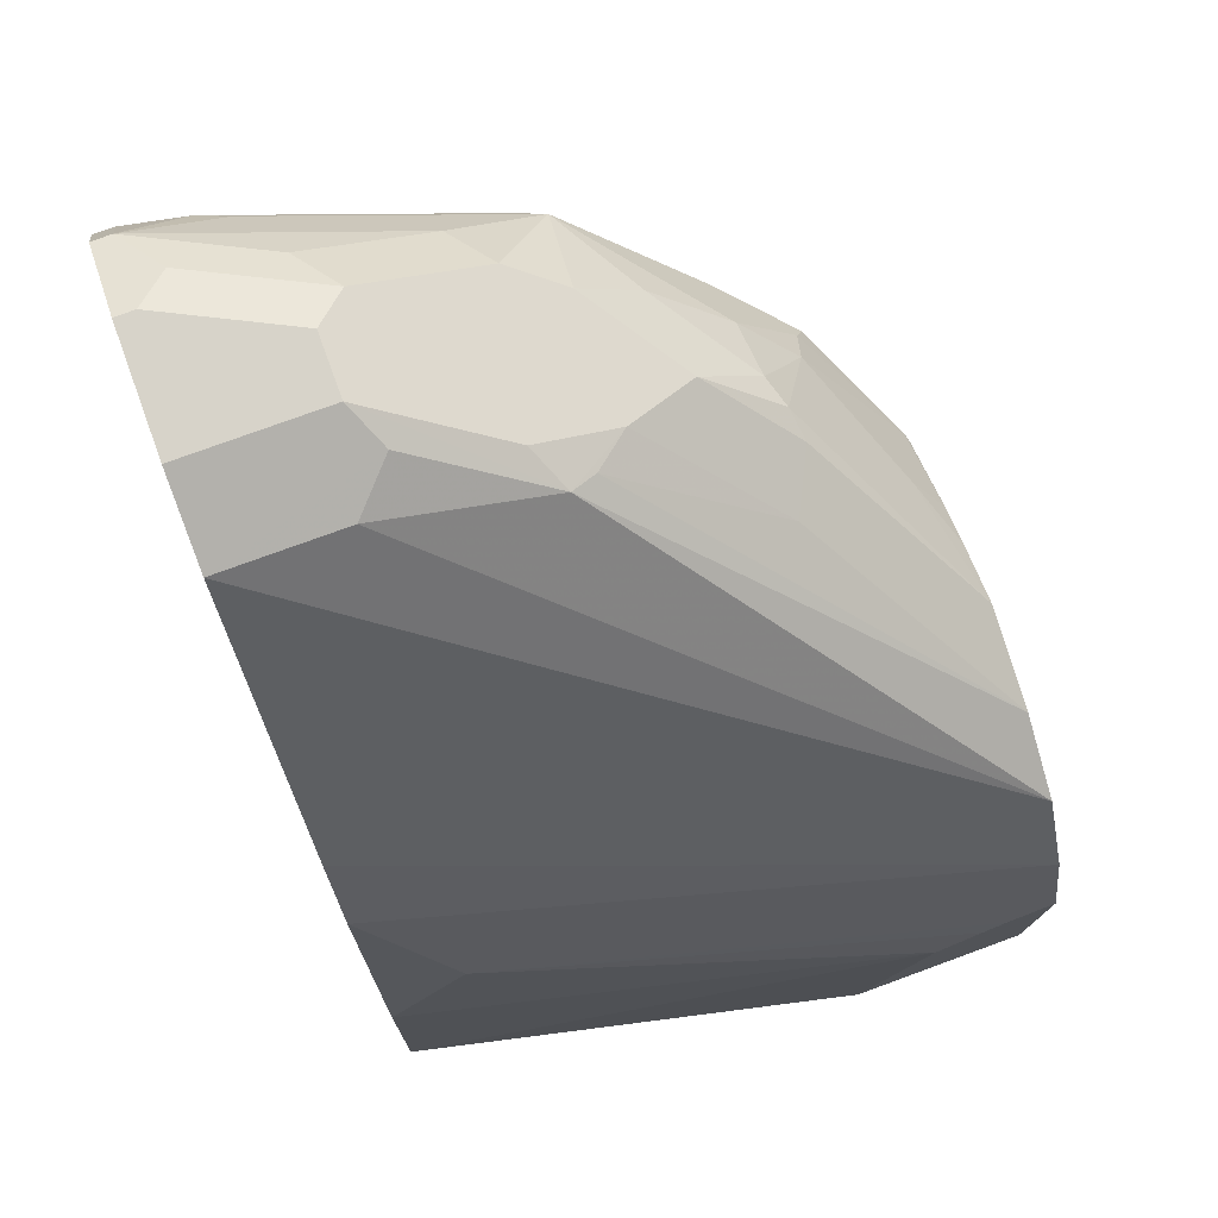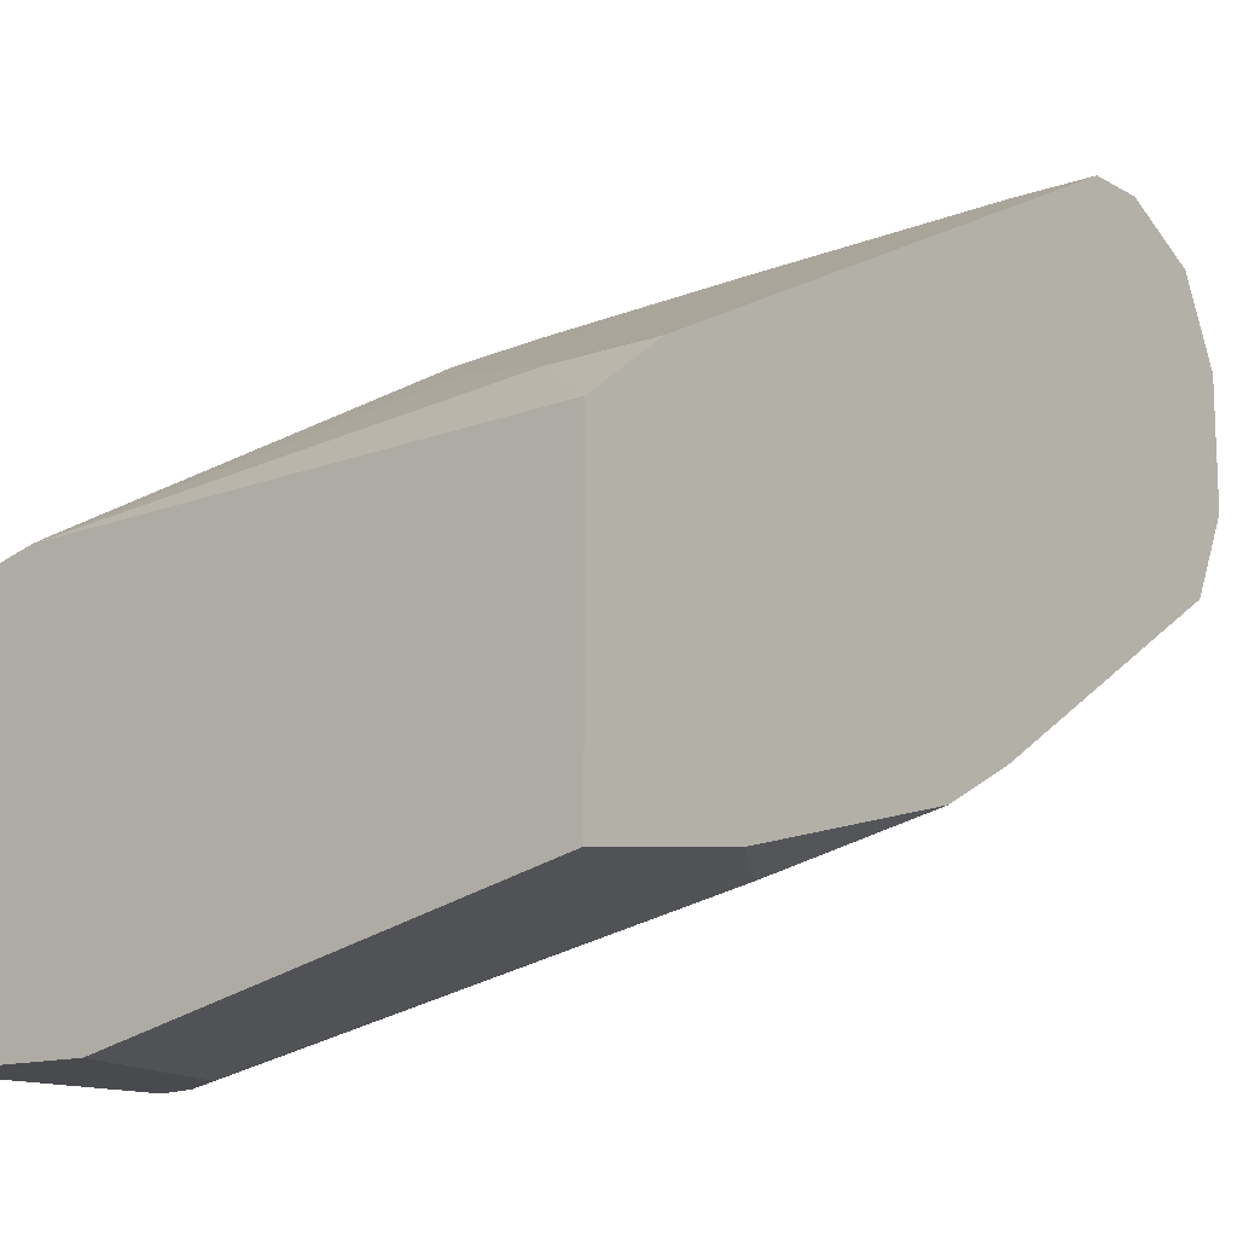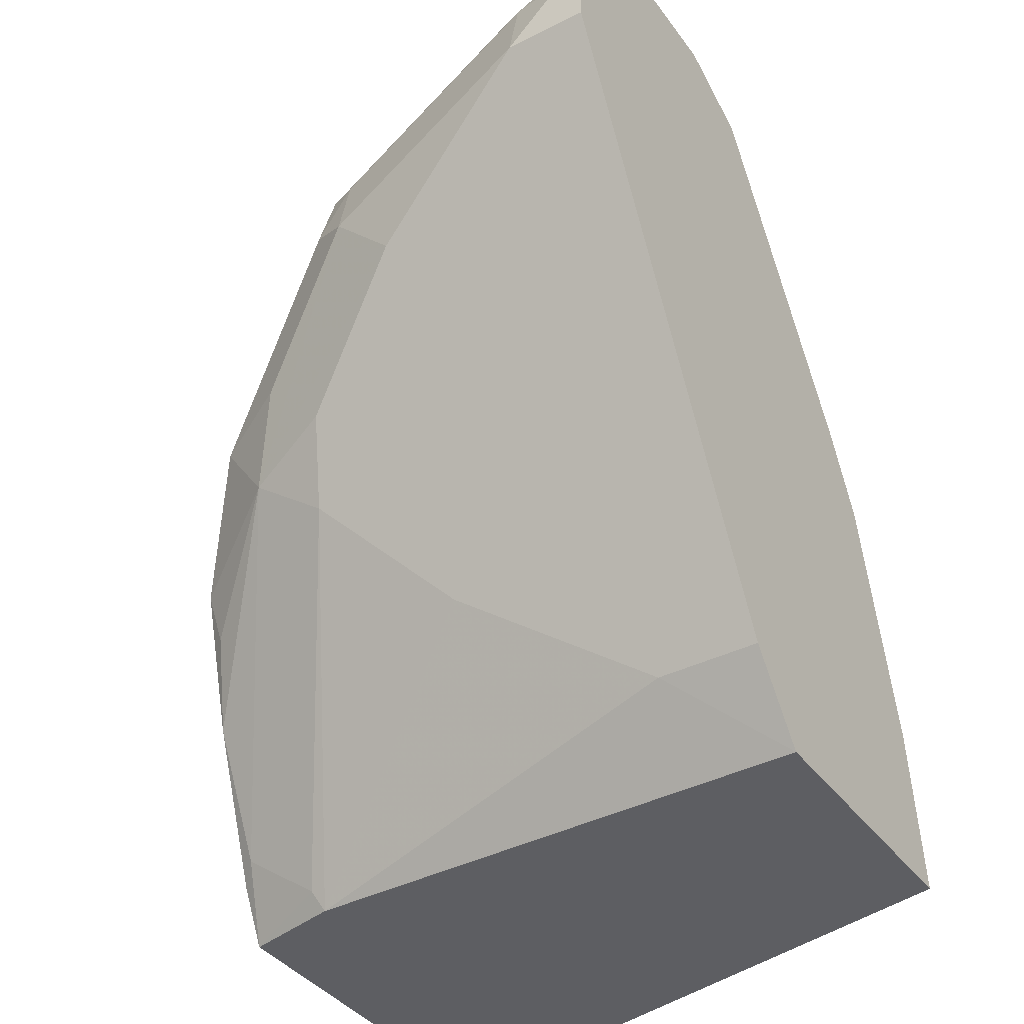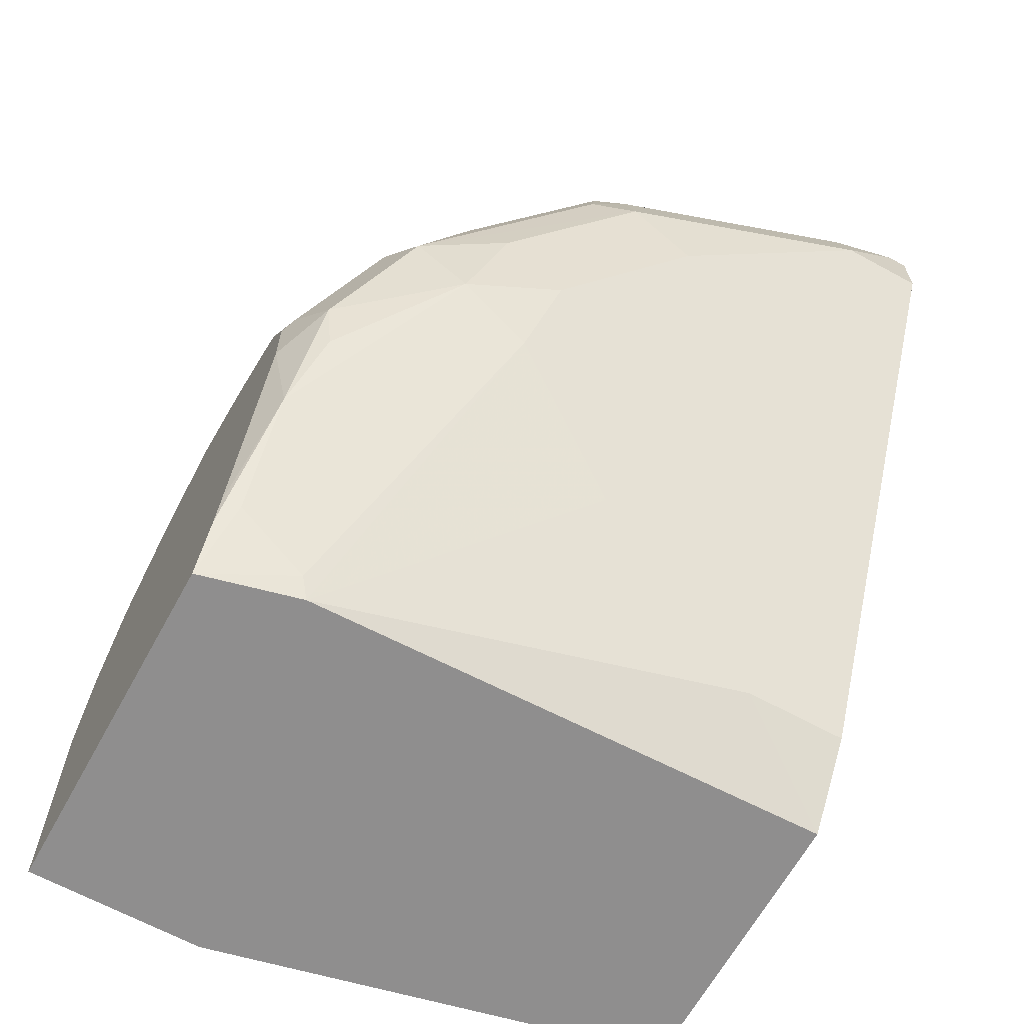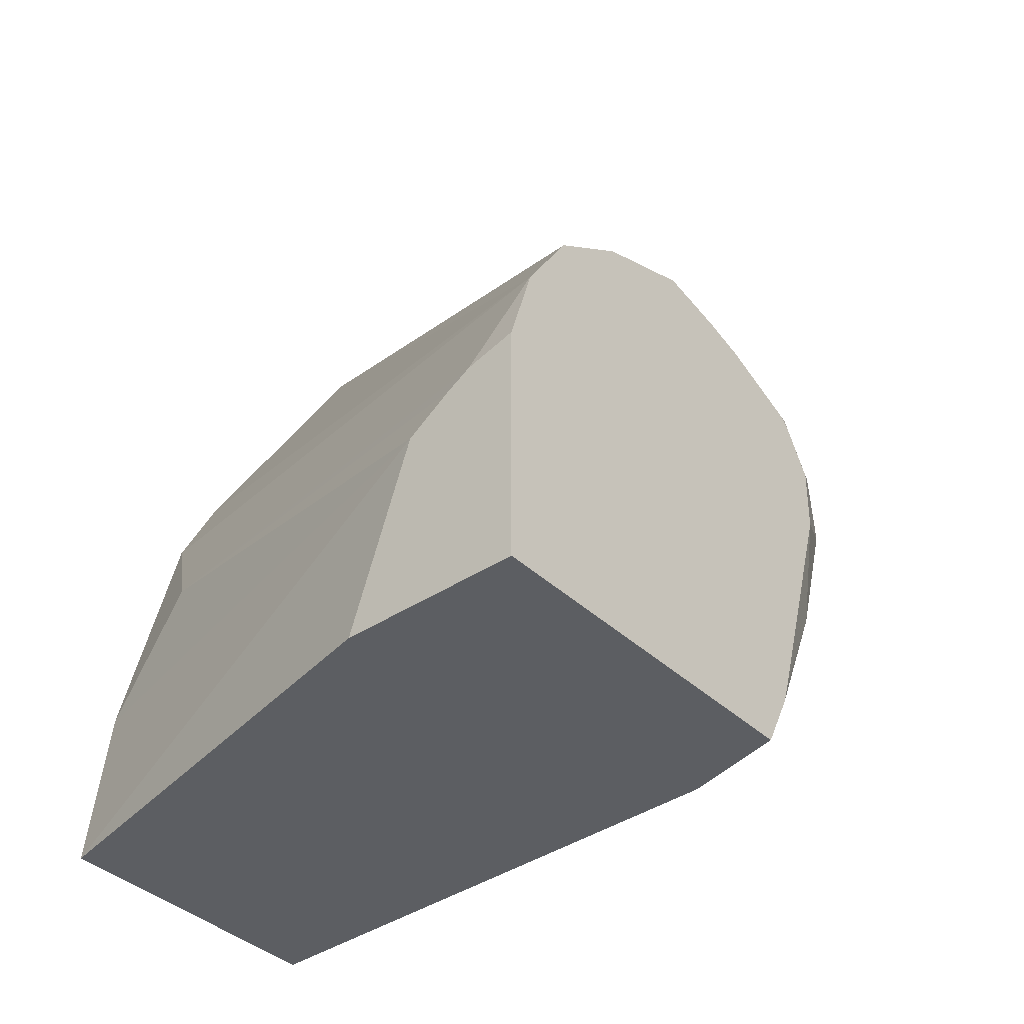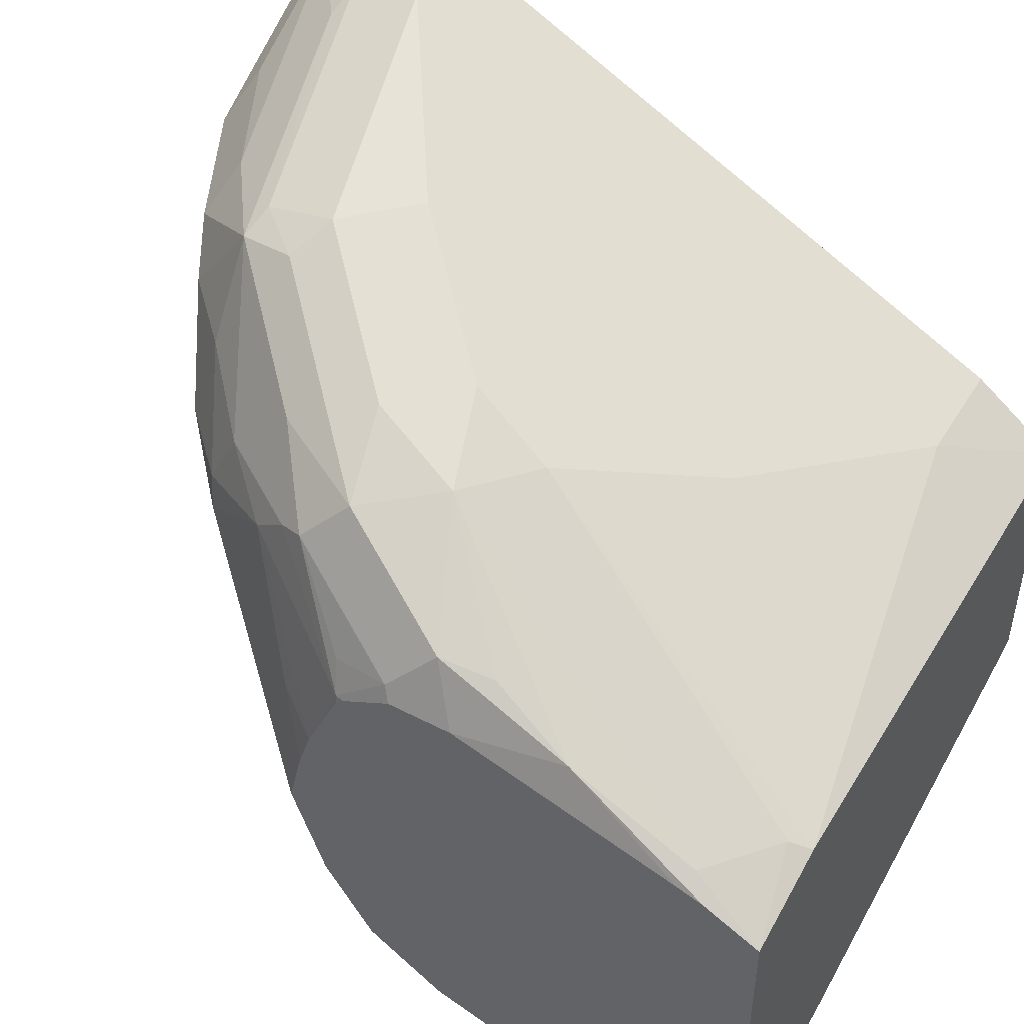
<metadata>
{"format":"obj","ext":"obj","renderer":"f3d","projection":"perspective","resolution":1024,"background":"white","views":[{"elev":76.2,"azim":-20.1,"up":"+Z"},{"elev":-13.4,"azim":-141.2,"up":"+Y"},{"elev":-38.8,"azim":-147.8,"up":"+Z"},{"elev":-65.0,"azim":151.2,"up":"+Z"},{"elev":-38.0,"azim":40.2,"up":"+Z"},{"elev":48.2,"azim":120.2,"up":"+Y"}]}
</metadata>
<code>
v 0.02481 0.08555 0.3058
v 0.02481 -0.08543 0.3058
v 0.02481 -0.03665 0.5501
v 0.02481 -0.07334 0.4034
v 0.07335 -0.07333 0.4767
v 0.3274 -0.146 0.4139
v 0.2904 -0.146 0.3058
v 0.3953 -0.146 0.4476
v 0.3533 -0.146 0.4317
v 0.3669 -0.146 0.4398
v 0.3953 -0.1307 0.4974
v 0.3953 -0.146 0.3058
v 0.3953 0.06479 0.3058
v 0.3953 -0.05733 0.5707
v 0.3953 -0.102 0.5421
v 0.02481 0.09778 0.7823
v 0.0978 0.09778 0.7823
v 0.1956 0.08552 0.7578
v 0.2108 0.09167 0.7517
v 0.2322 0.11 0.7456
v 0.3025 0.05503 0.6784
v 0.3208 0.09167 0.6784
v 0.275 0.1283 0.7242
v 0.3178 0.11 0.6845
v 0.3953 3.191e-05 0.5899
v 0.3953 0.1053 0.554
v 0.3953 0.06067 0.574
v 0.3953 0.03667 0.5815
v 0.3789 0.07335 0.599
v 0.3422 0.1467 0.6356
v 0.3117 0.1283 0.6875
v 0.2322 0.1833 0.7456
v 0.2689 0.1833 0.7089
v 0.3117 0.165 0.6692
v 0.3484 0.165 0.6142
v 0.2383 0.2383 0.7059
v 0.3117 0.2017 0.6325
v 0.3545 0.1711 0.599
v 0.3942 0.11 0.5547
v 0.385 0.1283 0.5592
v 0.3911 0.1344 0.5256
v 0.3953 0.126 0.5214
v 0.3953 0.11 0.5494
v 0.3953 0.126 0.4847
v 0.3789 0.1589 0.5012
v 0.3422 0.1956 0.5745
v 0.2445 0.2445 0.6722
v 0.22 0.2475 0.7013
v 0.0917 0.275 0.7426
v 0.07335 0.2842 0.738
v 0.07335 0.2934 0.6967
v 0.22 0.2567 0.66
v 0.1834 0.2567 0.6234
v 0.3117 0.2017 0.5317
v 0.2933 0.22 0.5867
v 0.3728 0.1528 0.4706
v 0.385 0.1283 0.4217
v 0.385 0.09164 0.3484
v 0.3422 0.08555 0.3178
v 0.2689 0.1956 0.5012
v 0.3362 0.07953 0.3058
v 0.3953 0.08132 0.338
v 0.3953 0.0865 0.3535
v 0.08557 0.1222 0.3545
v 0.1956 0.1589 0.4278
v 0.02481 0.1651 0.4403
v 0.02481 0.1222 0.3545
v 0.02481 0.2934 0.6967
v 0.2567 0.22 0.5501
v 0.02481 0.2934 0.7334
v 0.03667 0.2934 0.7334
v 0.03667 0.2689 0.7823
v 0.02481 0.2689 0.7823
v 0.02481 0.22 0.8067
v 0.02481 0.1467 0.8067
v 0.11 0.1467 0.8067
v 0.1222 0.1222 0.7945
v 0.1834 0.11 0.77
v 0.11 0.1833 0.8067
v 0.2017 0.2017 0.7609
v 0.1834 0.2322 0.7456
v 0.1284 0.2017 0.7975
v 0.03667 0.22 0.8067
v 0.05503 0.2383 0.7975
v 0.11 0.2322 0.7823
v 0.02481 -0.01218 0.599
f 51 60 66
f 51 53 60
f 69 60 53
f 70 68 74
f 66 1 68
f 69 54 60
f 67 64 1
f 51 66 68
f 69 53 54
f 73 70 74
f 71 51 70
f 71 50 51
f 71 72 50
f 71 70 72
f 73 72 70
f 73 74 72
f 67 1 66
f 70 51 68
f 67 66 64
f 59 58 13
f 65 66 60
f 74 68 16
f 59 61 60
f 59 13 61
f 58 62 13
f 58 57 62
f 63 62 57
f 63 44 62
f 63 57 44
f 57 45 44
f 56 45 57
f 62 44 13
f 44 14 13
f 26 14 44
f 61 13 1
f 64 61 1
f 65 61 64
f 65 60 61
f 65 64 66
f 75 74 16
f 86 3 11
f 75 77 76
f 49 50 72
f 84 72 83
f 72 74 83
f 74 76 83
f 79 83 76
f 33 36 32
f 34 36 33
f 20 78 18
f 16 68 3
f 86 16 3
f 86 11 16
f 59 60 54
f 5 11 3
f 10 11 5
f 9 10 5
f 9 5 6
f 68 1 3
f 81 36 49
f 81 49 72
f 85 81 72
f 85 72 82
f 75 16 77
f 77 16 17
f 77 17 18
f 77 18 76
f 78 76 18
f 20 76 78
f 20 23 76
f 20 21 23
f 75 76 74
f 23 79 76
f 23 32 80
f 80 32 36
f 81 80 36
f 82 80 81
f 82 79 80
f 82 83 79
f 82 84 83
f 82 72 84
f 23 80 79
f 59 54 58
f 85 82 81
f 54 56 57
f 19 18 14
f 19 20 18
f 19 21 20
f 19 14 21
f 22 21 14
f 22 23 21
f 22 24 23
f 22 25 24
f 22 14 25
f 25 14 26
f 27 25 26
f 28 25 27
f 28 29 25
f 28 27 29
f 29 27 30
f 29 30 24
f 29 24 25
f 15 14 18
f 15 17 16
f 15 16 11
f 15 11 14
f 54 57 58
f 2 3 1
f 4 3 2
f 4 5 3
f 4 6 5
f 4 2 6
f 7 6 2
f 8 6 7
f 31 24 30
f 8 9 6
f 8 11 10
f 8 12 11
f 8 7 12
f 7 2 12
f 2 1 12
f 13 12 1
f 14 12 13
f 11 12 14
f 8 10 9
f 31 23 24
f 15 18 17
f 31 33 32
f 40 41 38
f 37 38 46
f 37 46 47
f 37 47 36
f 48 36 47
f 48 50 49
f 48 51 50
f 52 51 48
f 38 41 46
f 52 53 51
f 52 55 54
f 52 46 55
f 52 47 46
f 52 48 47
f 54 55 46
f 54 46 45
f 31 32 23
f 54 45 56
f 52 54 53
f 41 45 46
f 48 49 36
f 41 44 45
f 31 34 33
f 31 30 34
f 35 36 34
f 35 37 36
f 35 38 37
f 39 38 35
f 39 40 38
f 39 41 40
f 39 42 41
f 35 34 30
f 43 26 42
f 43 39 26
f 39 27 26
f 39 30 27
f 39 35 30
f 42 26 44
f 42 44 41
f 43 42 39

</code>
